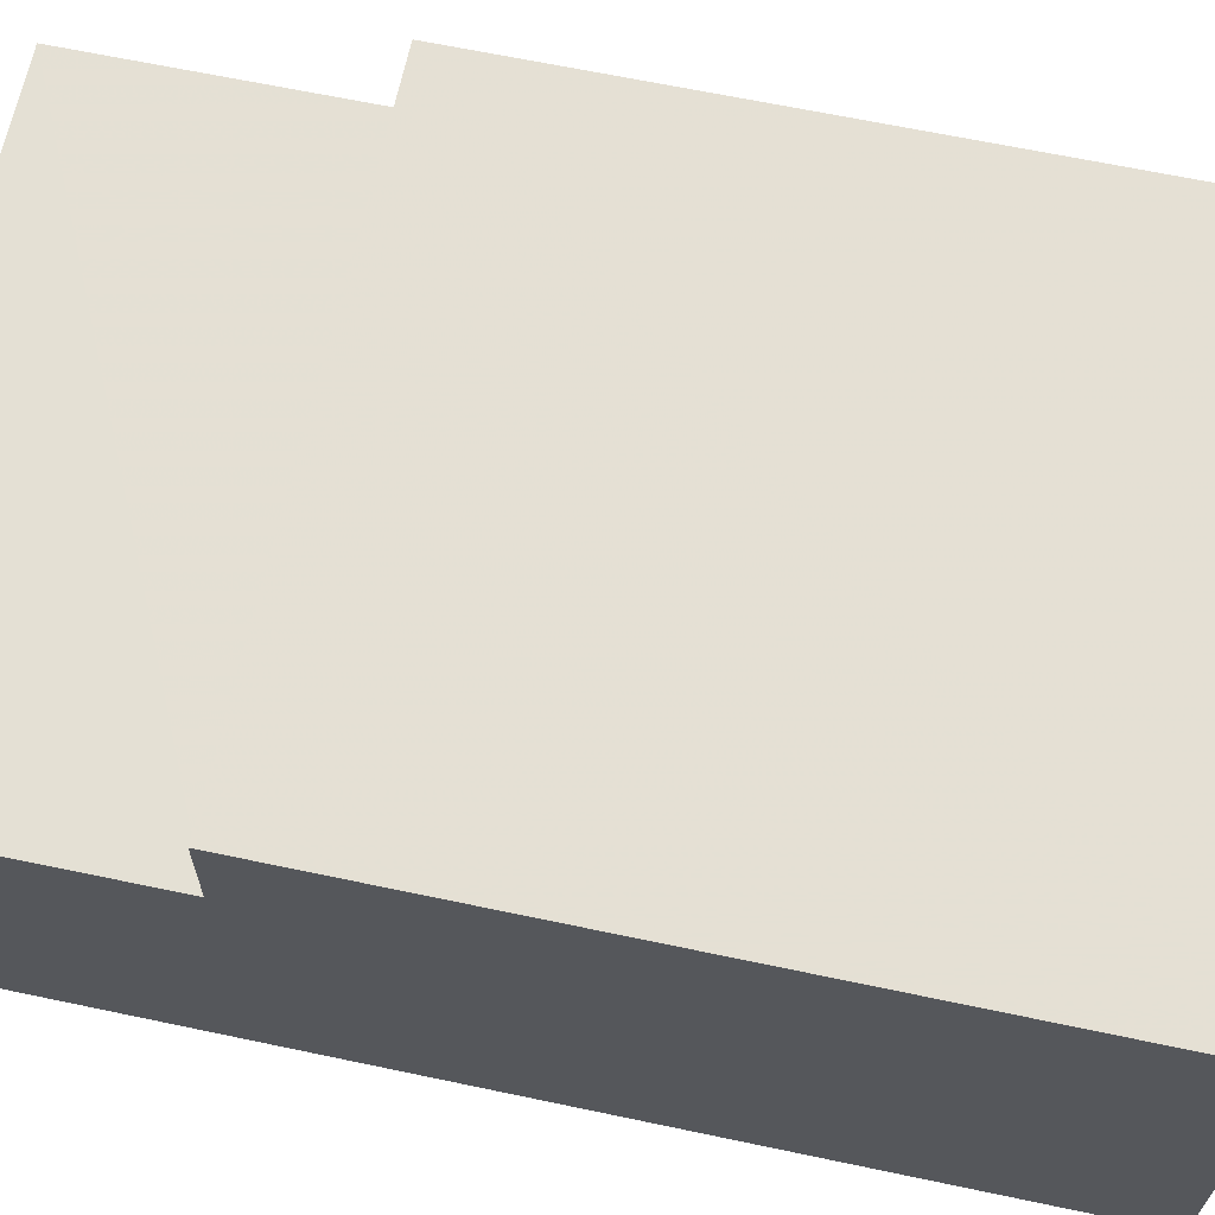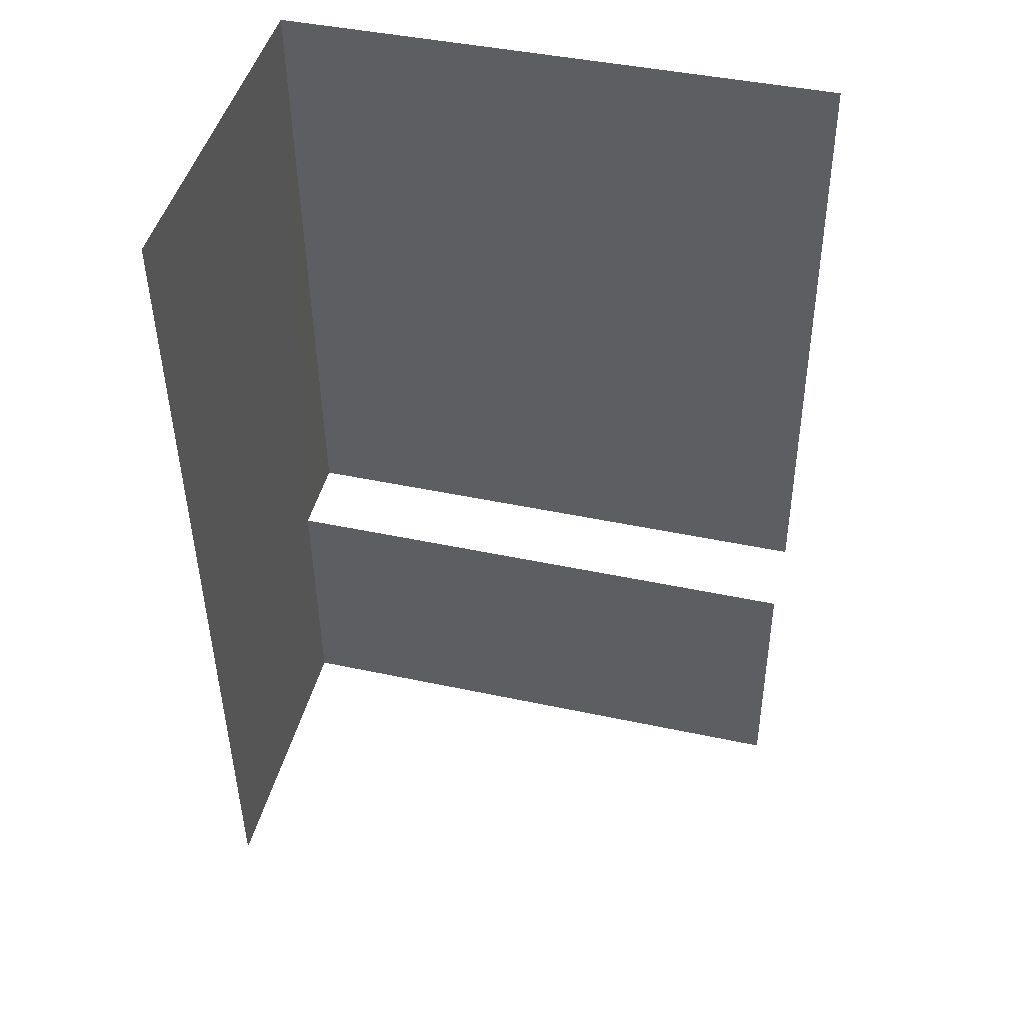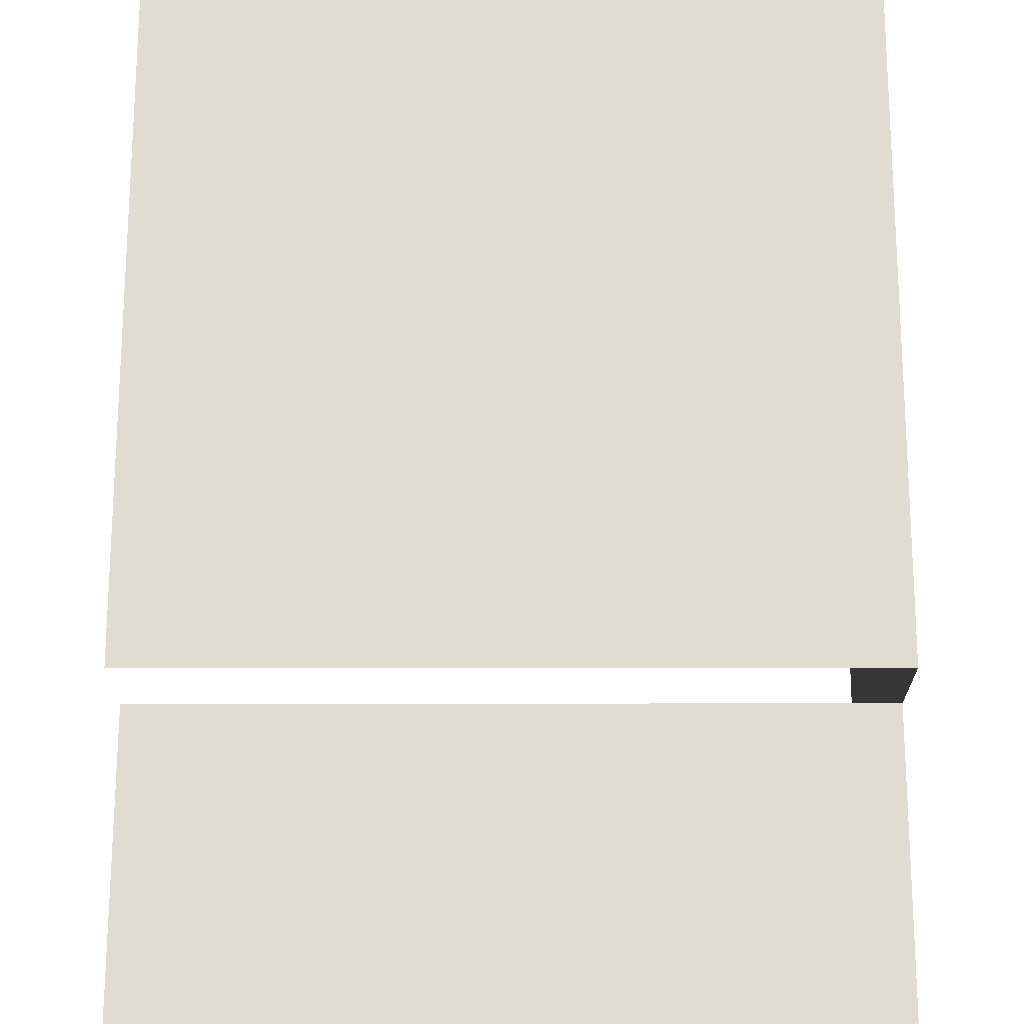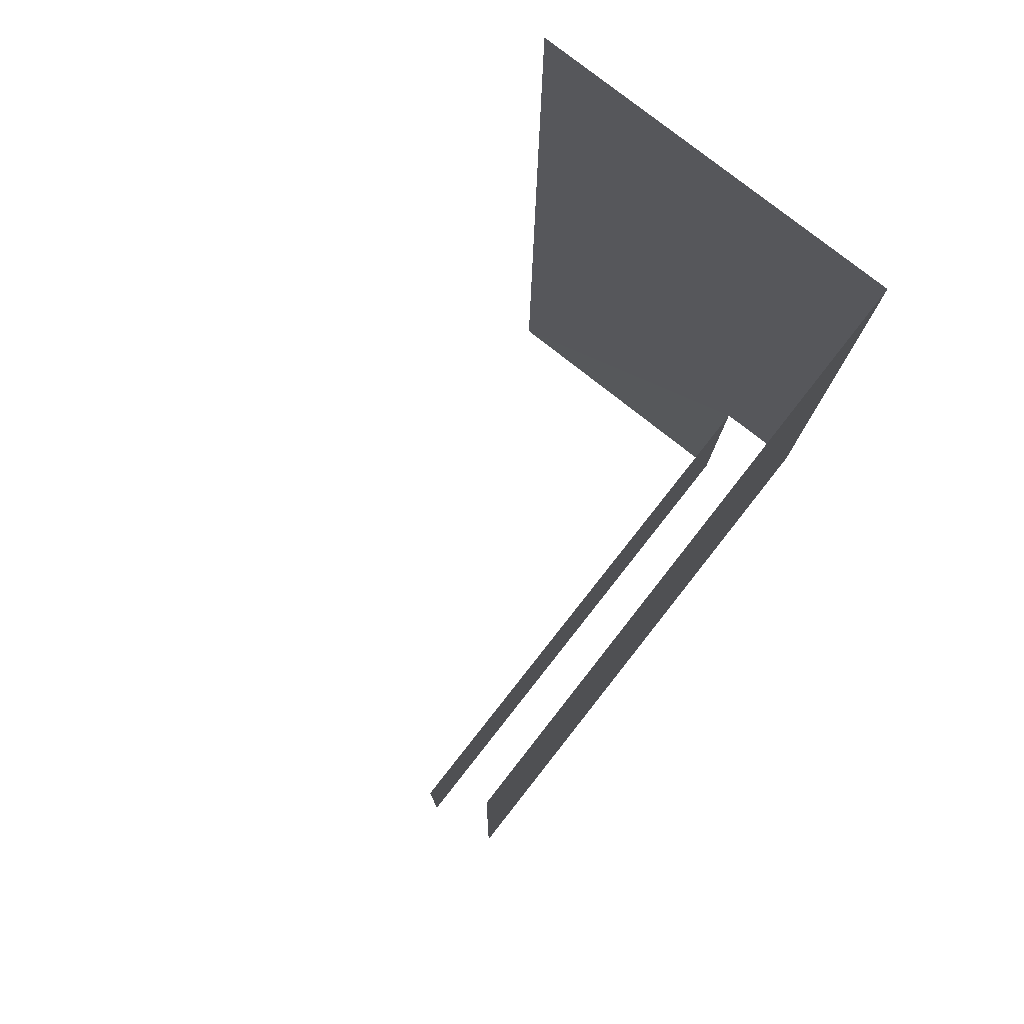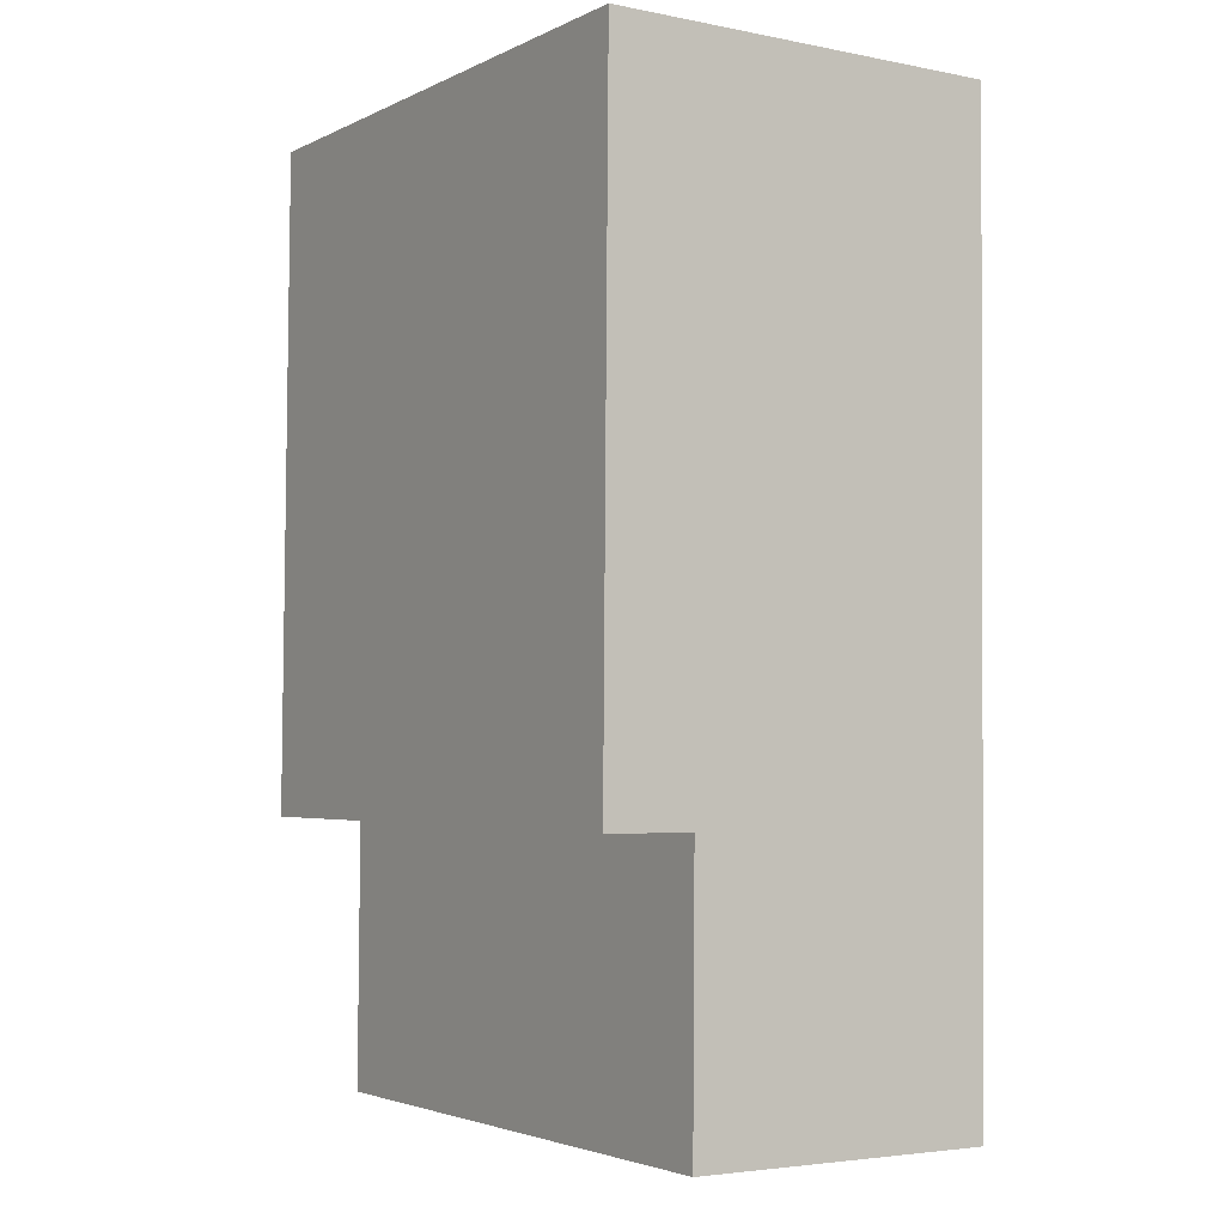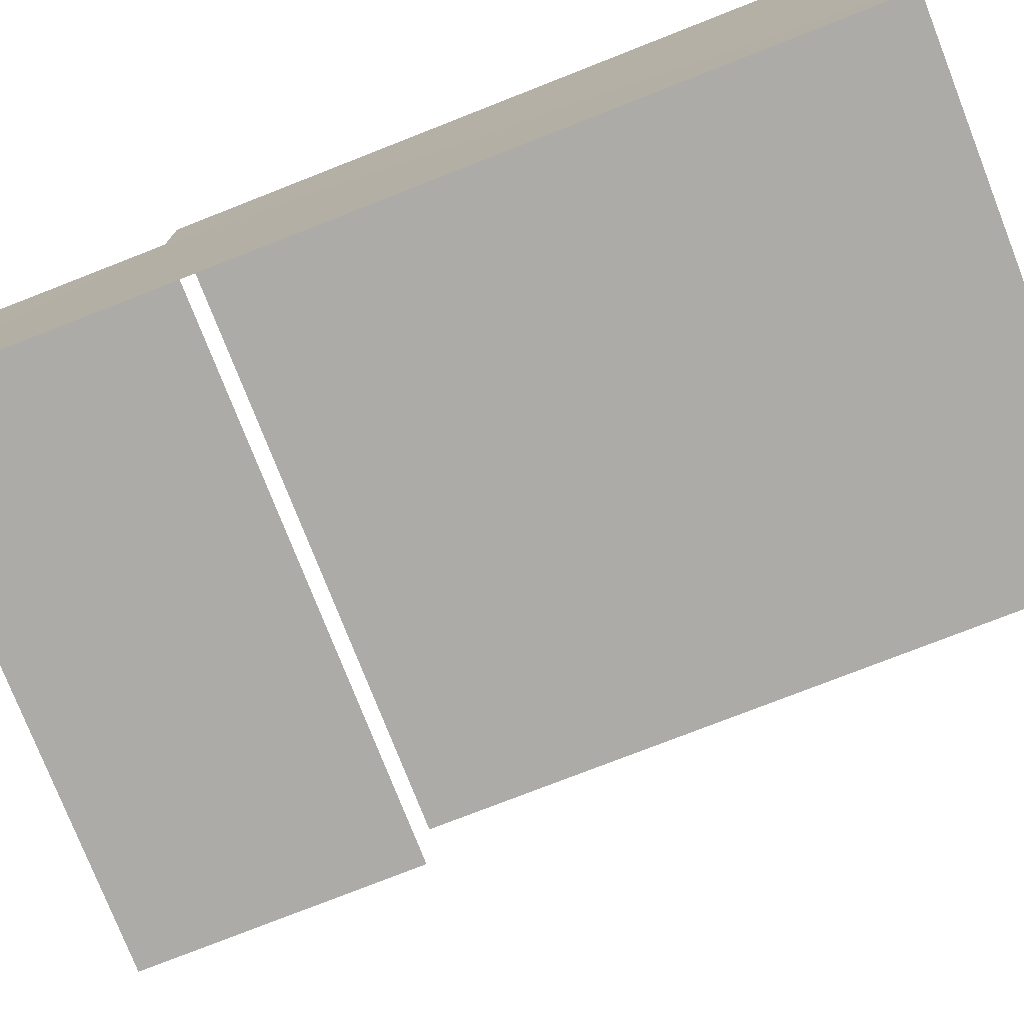
<metadata>
{"format":"obj","ext":"obj","renderer":"f3d","projection":"perspective","resolution":1024,"background":"white","views":[{"elev":65.9,"azim":101.2,"up":"+Z"},{"elev":45.8,"azim":-165.7,"up":"+Y"},{"elev":69.3,"azim":-0.7,"up":"+Z"},{"elev":78.8,"azim":-51.8,"up":"+Y"},{"elev":-4.0,"azim":57.0,"up":"+Y"},{"elev":-76.4,"azim":110.7,"up":"+Z"}]}
</metadata>
<code>
v -2.255e+05 -1.265e+05 16.06
v -2.255e+05 -1.265e+05 16.06
v -2.255e+05 -1.265e+05 16.06
v -2.255e+05 -1.265e+05 16.06
v -2.255e+05 -1.265e+05 25.06
v -2.255e+05 -1.265e+05 25.06
v -2.255e+05 -1.265e+05 25.06
v -2.255e+05 -1.265e+05 25.06
v -2.255e+05 -1.265e+05 23.06
v -2.255e+05 -1.265e+05 23.06
v -2.255e+05 -1.265e+05 23.06
v -2.255e+05 -1.265e+05 23.06
f 1 2 3
f 4 1 3
f 8 3 2
f 8 7 3
f 5 8 12
f 8 2 12
f 12 1 10
f 12 2 1
f 10 1 4
f 11 10 4
f 12 6 5
f 12 9 6
f 5 6 7
f 8 5 7
f 9 10 11
f 9 12 10
f 7 9 3
f 3 9 4
f 7 6 9
f 4 9 11

</code>
